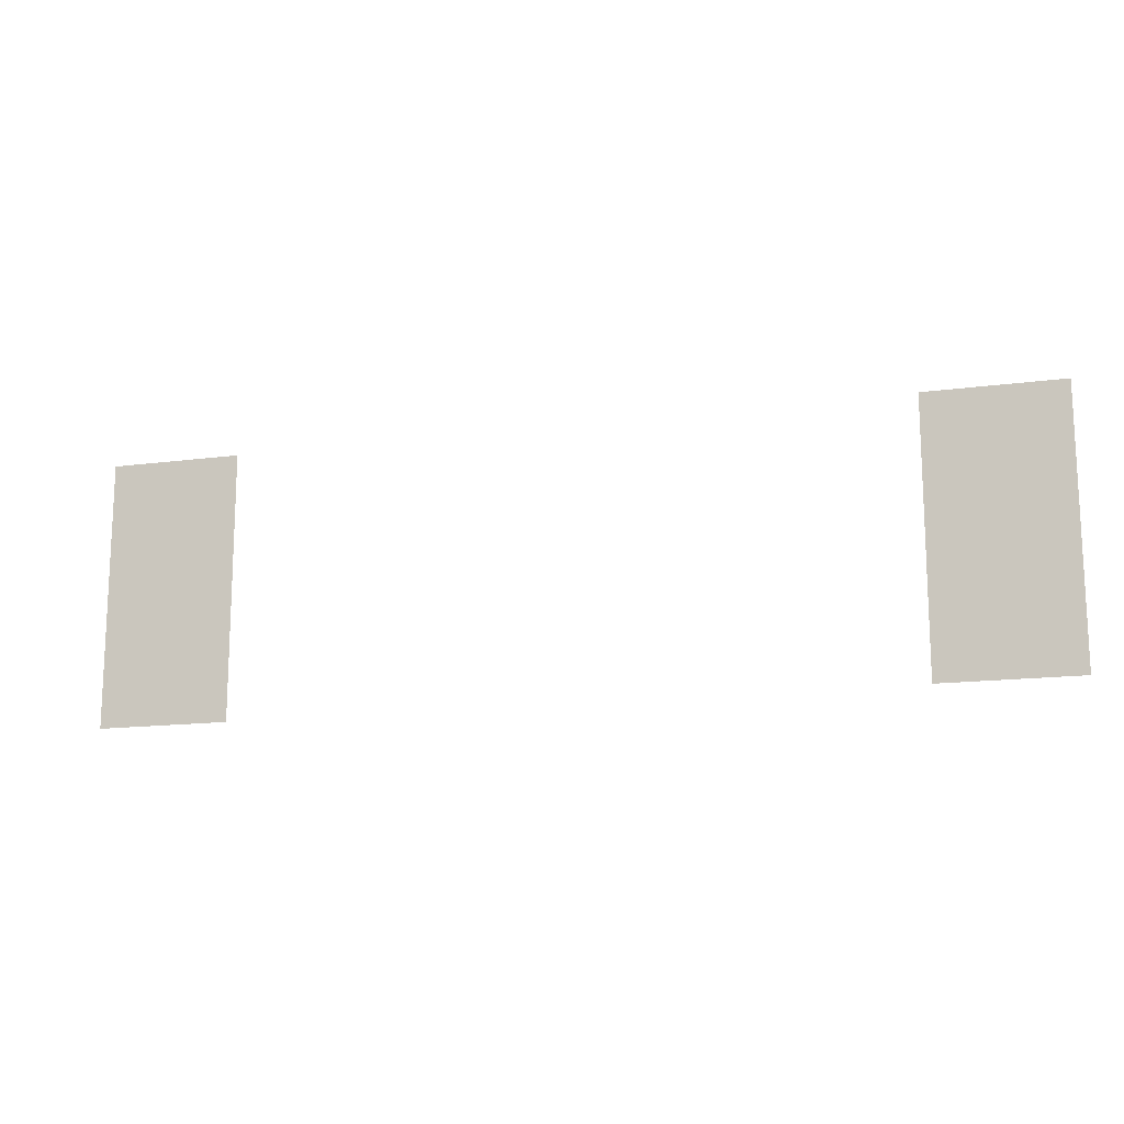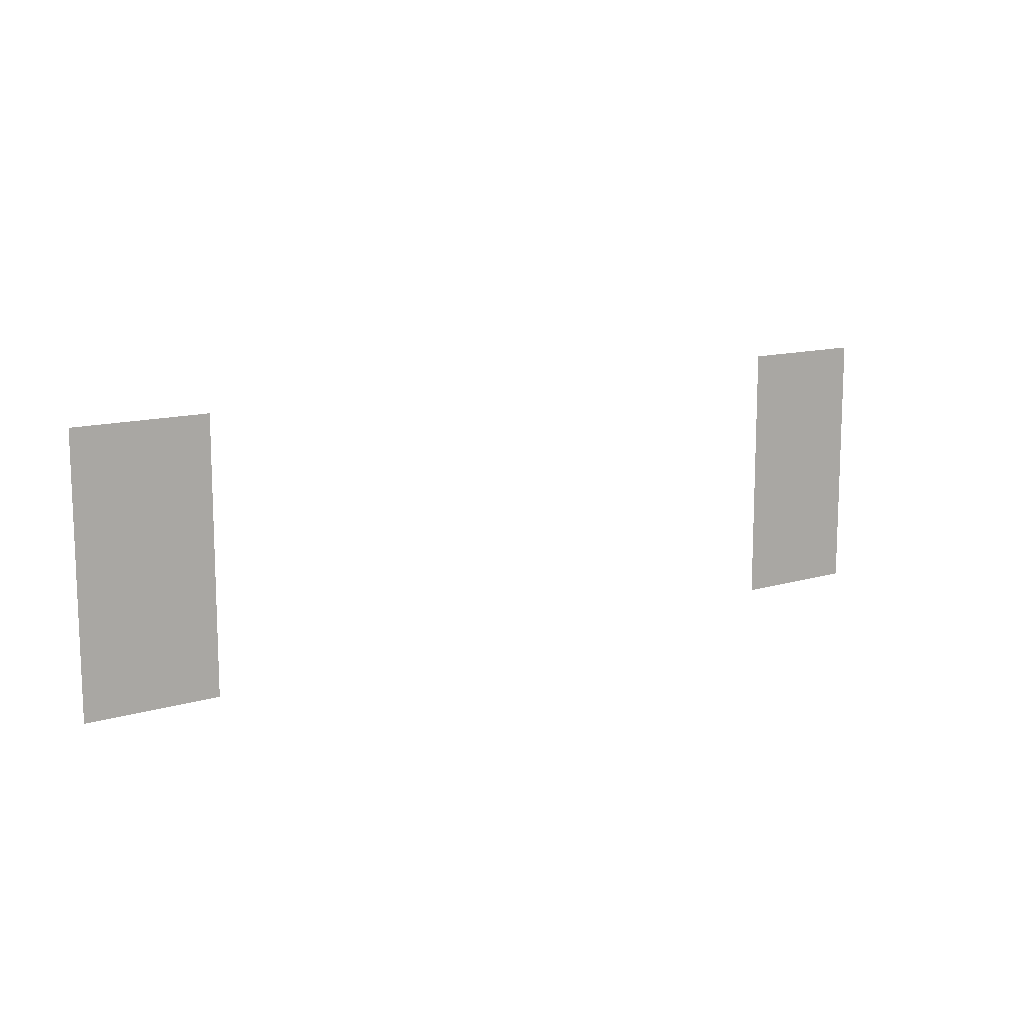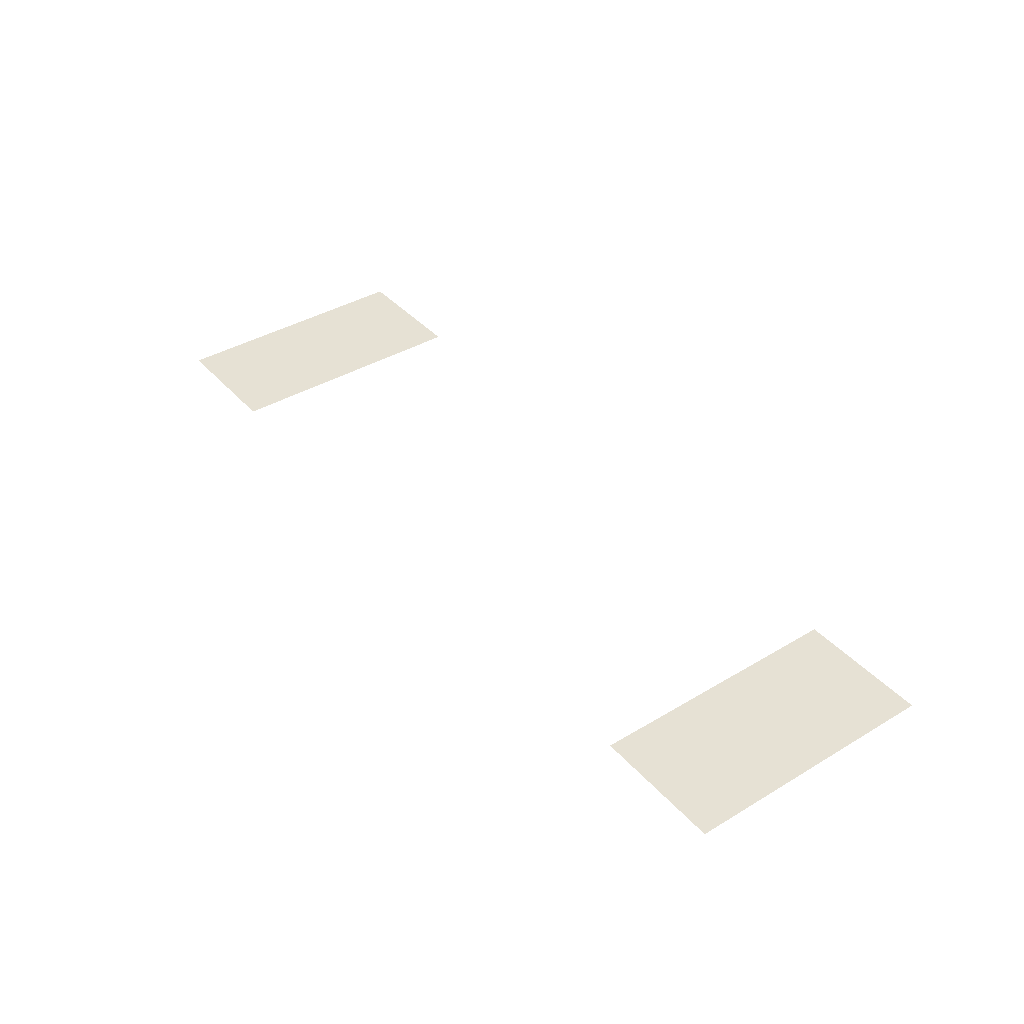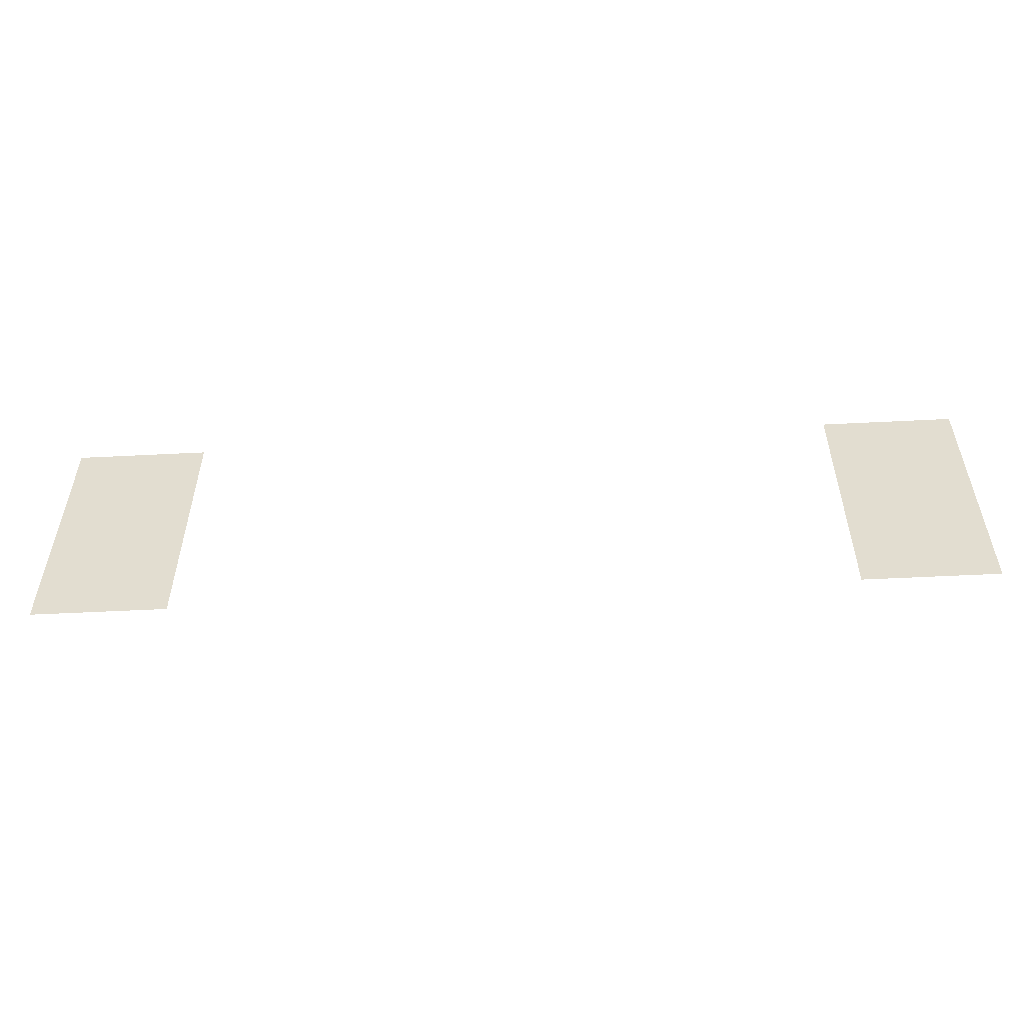
<metadata>
{"format":"obj","ext":"obj","renderer":"f3d","projection":"perspective","resolution":1024,"background":"white","views":[{"elev":-14.8,"azim":-163.9,"up":"+Y"},{"elev":12.4,"azim":-35.4,"up":"+Y"},{"elev":39.3,"azim":-126.7,"up":"+Z"},{"elev":-53.7,"azim":-176.9,"up":"+Y"}]}
</metadata>
<code>
v -60 -16 0
v -61 -16 0
v -61 -15 0
v -60 -15 0
v -66 -16 0
v -67 -16 0
v -67 -15 0
v -66 -15 0
v -60 -17 0
v -61 -17 0
v -61 -16 0
v -60 -16 0
v -66 -17 0
v -67 -17 0
v -67 -16 0
v -66 -16 0
g SecondMap_1_mesh_0042
f 1 2 3 4
f 5 6 7 8
f 9 10 11 12
f 13 14 15 16

</code>
